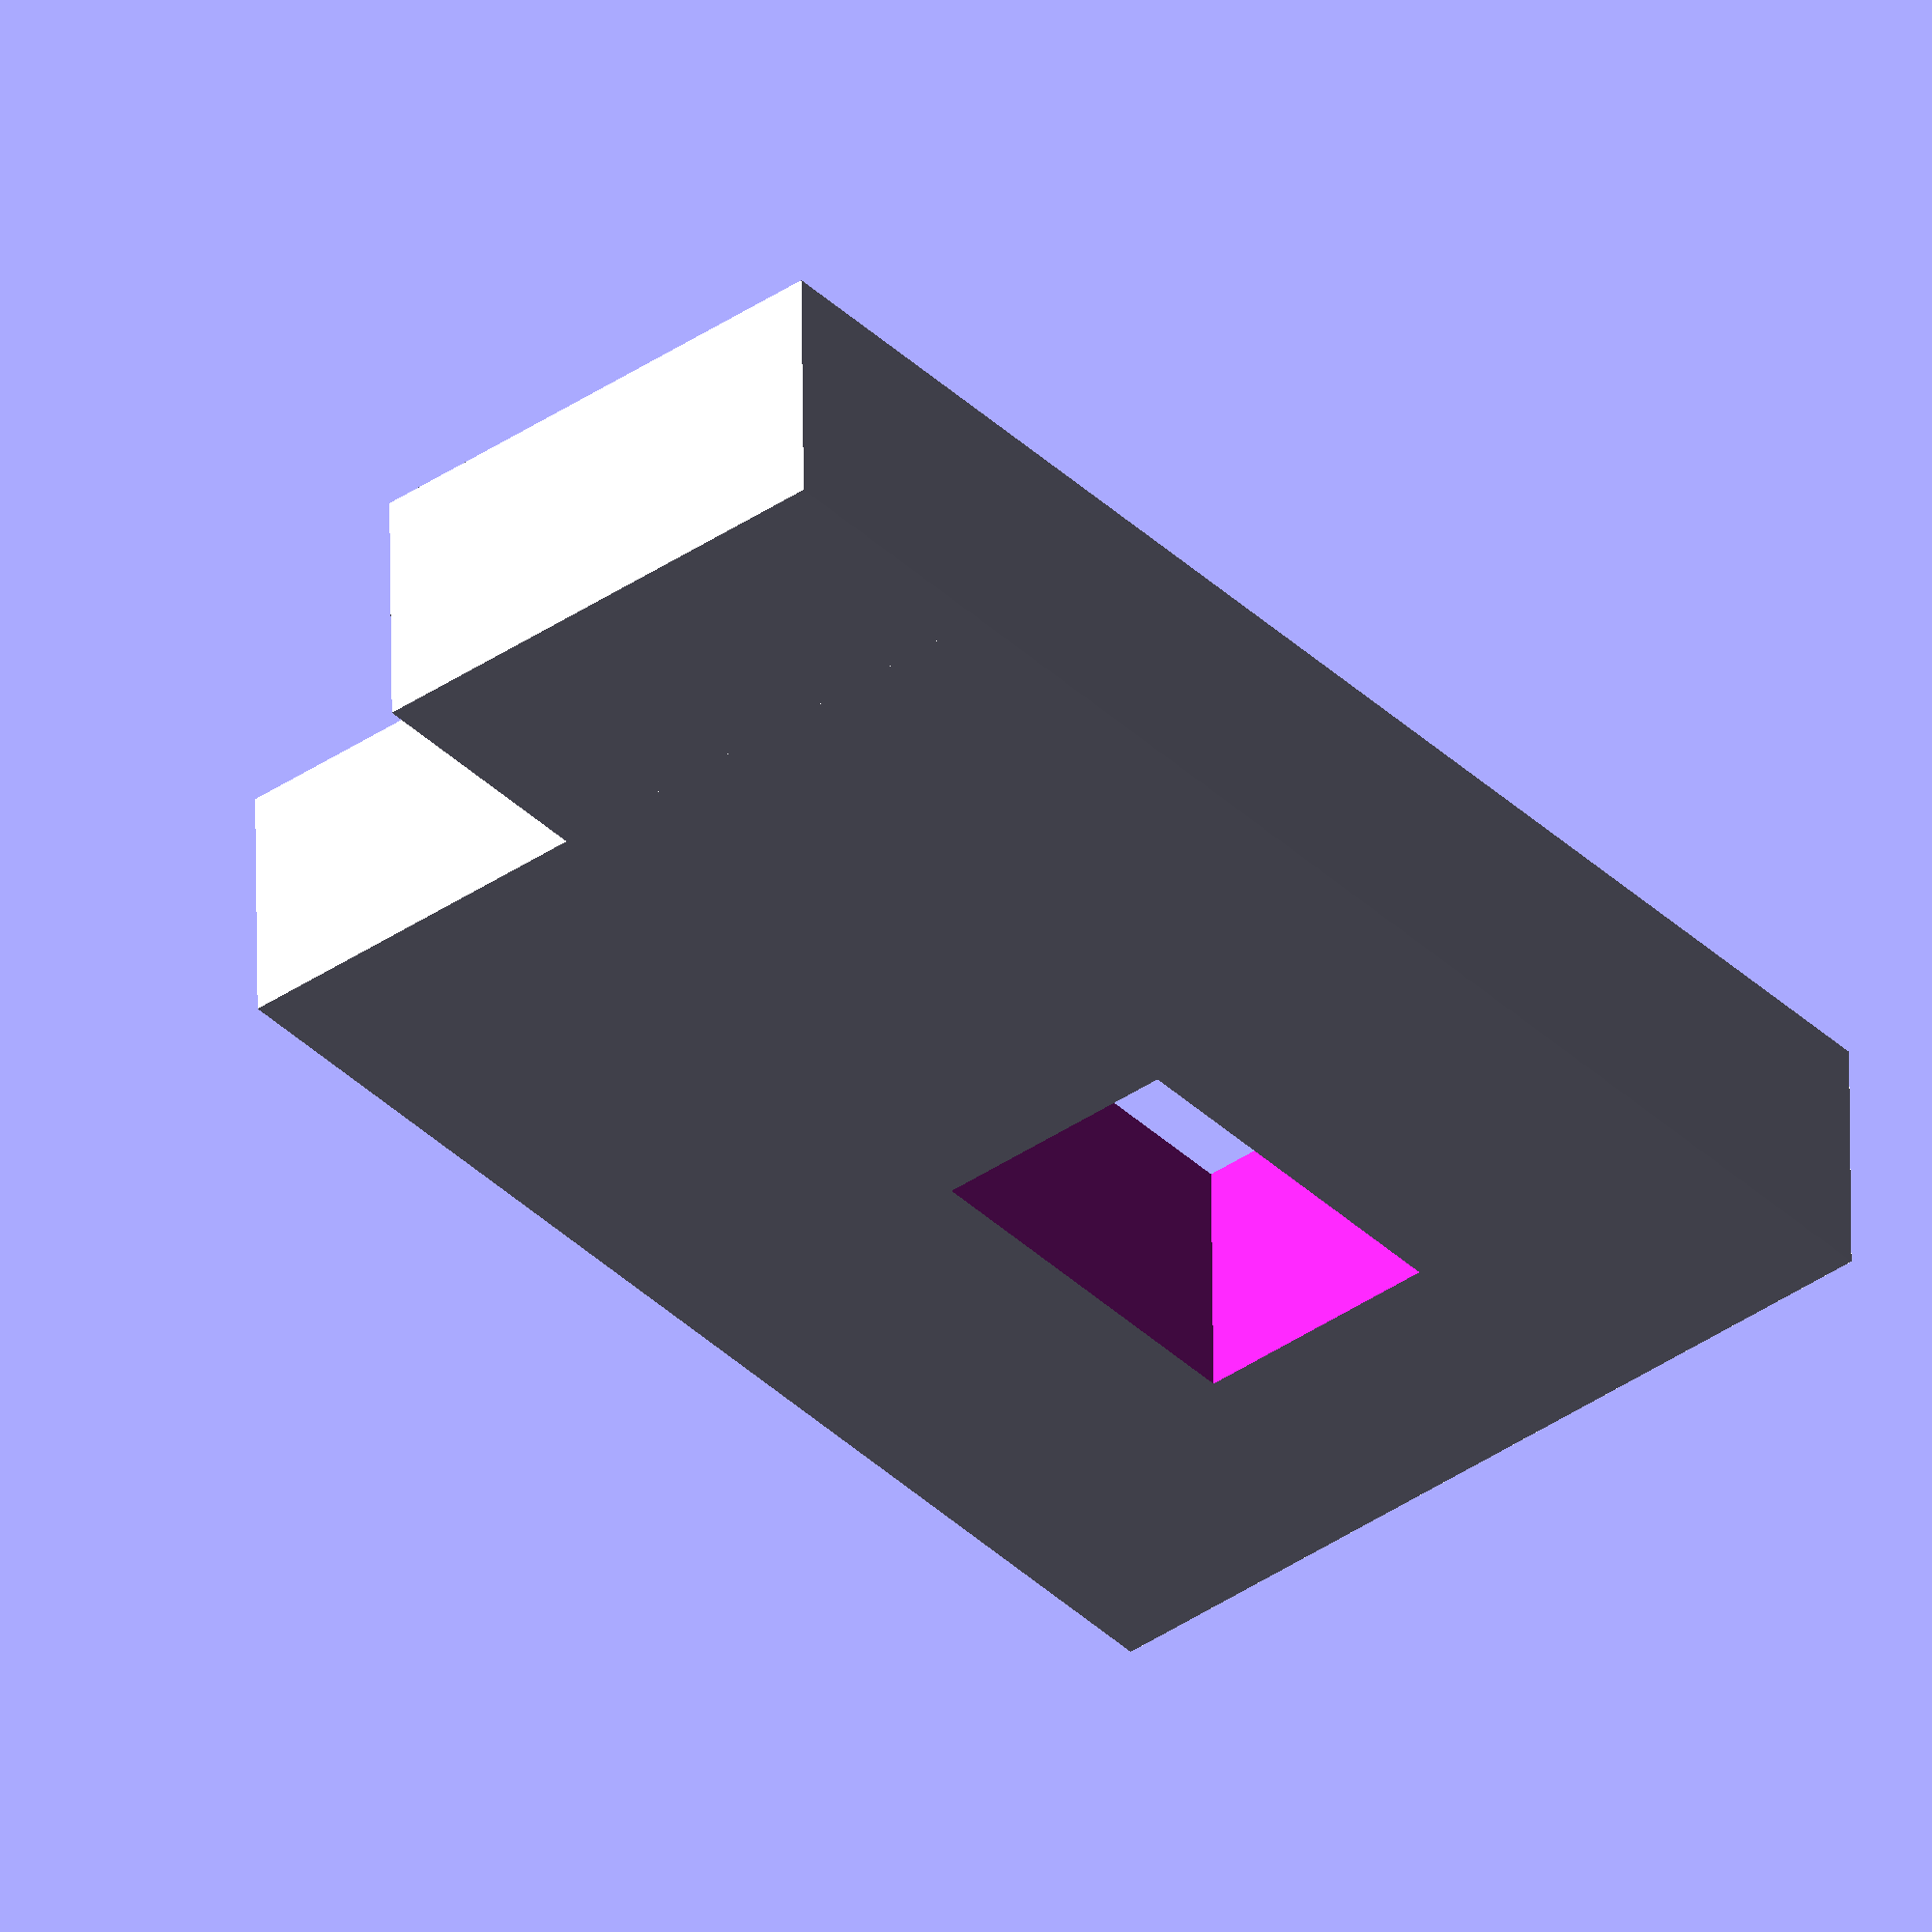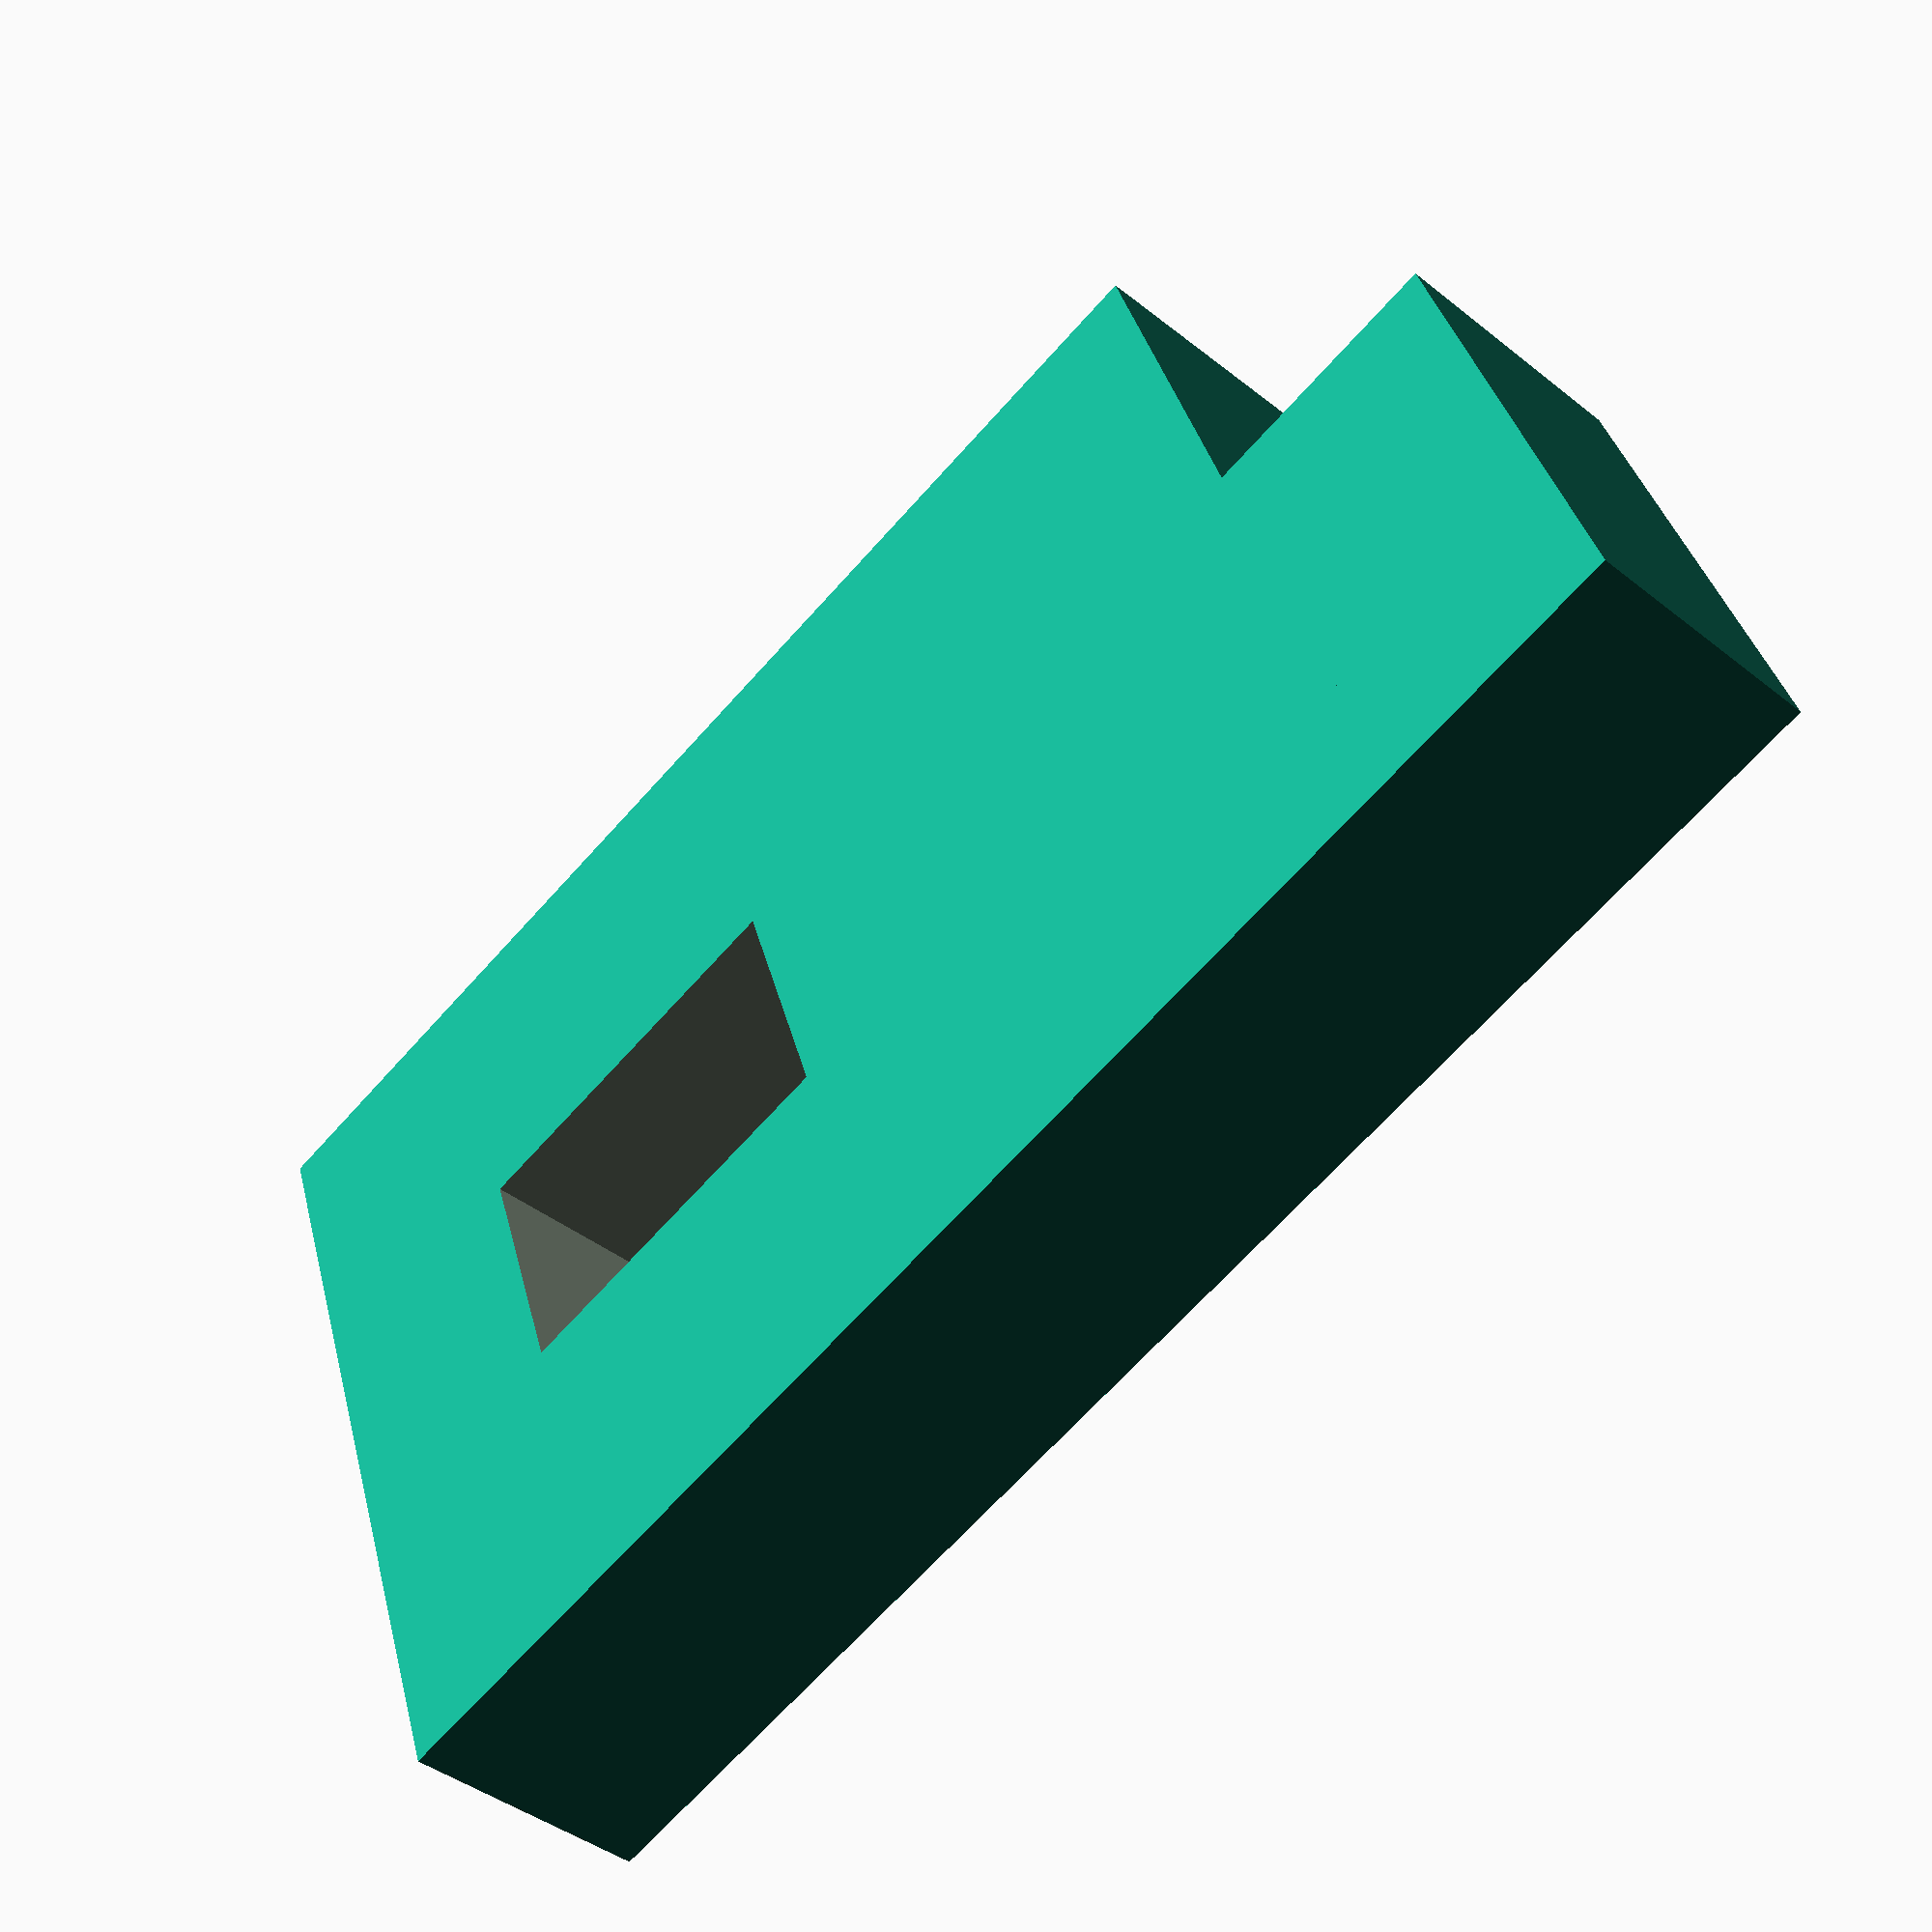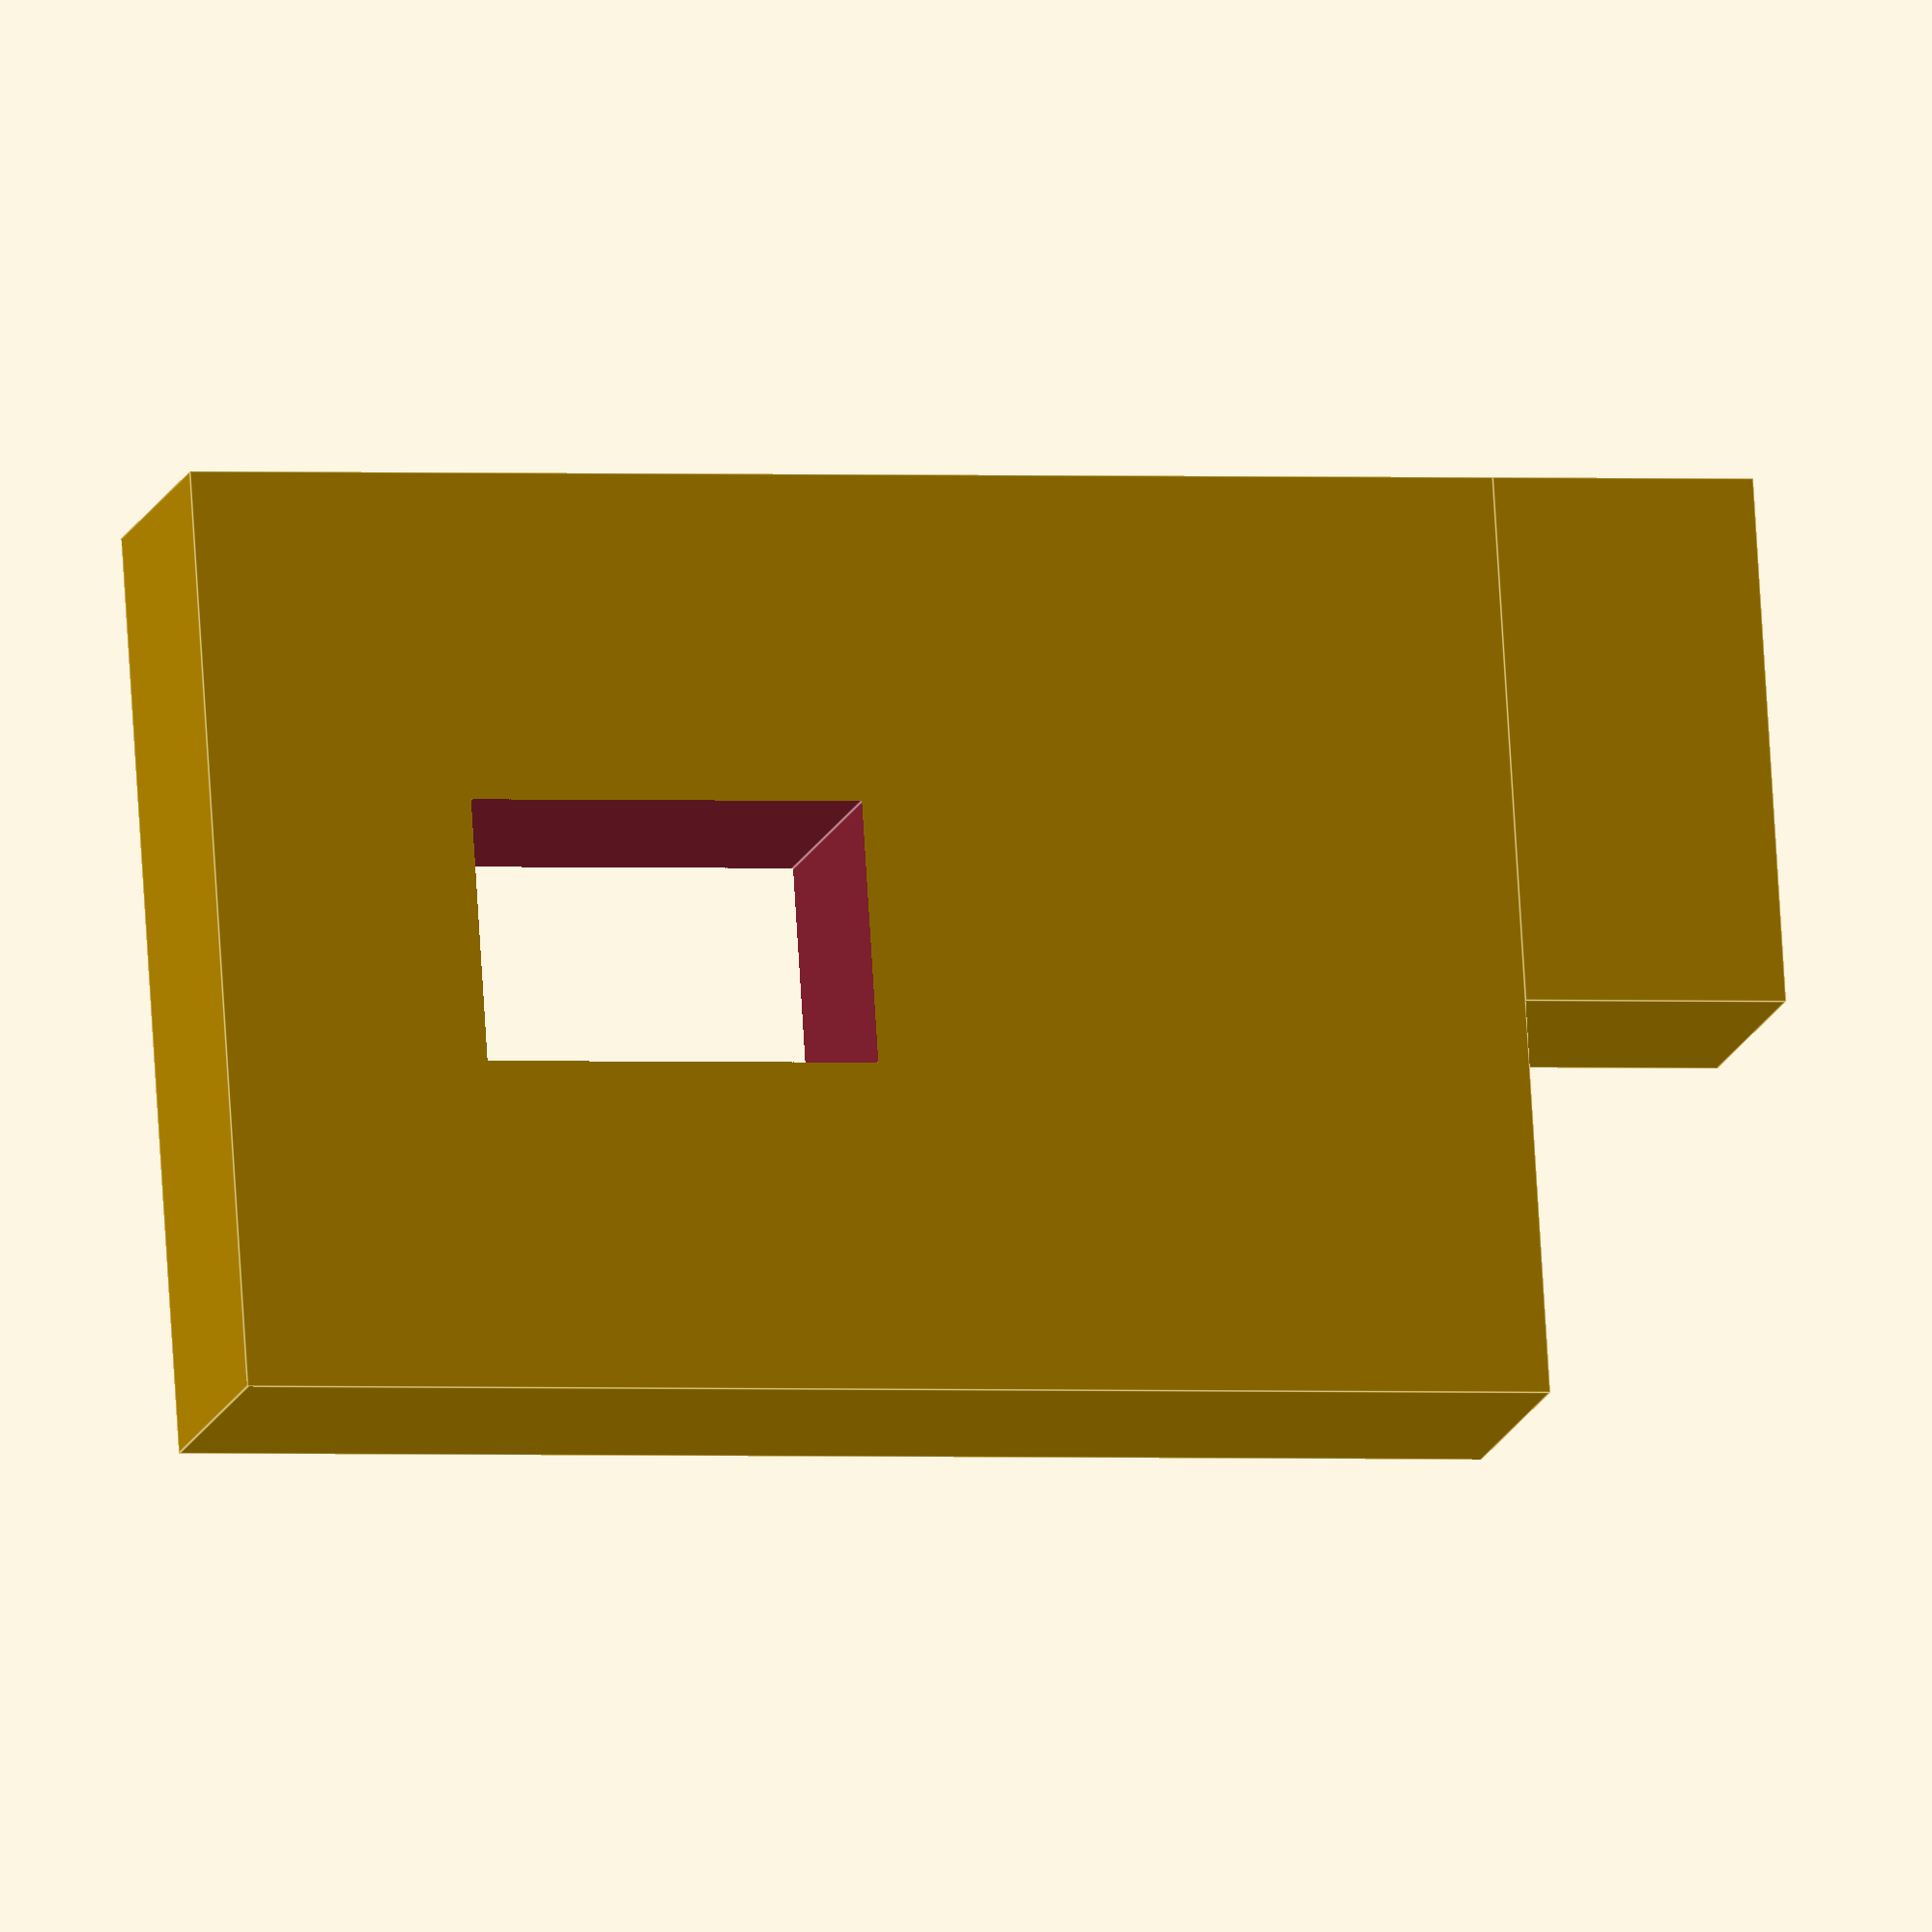
<openscad>
module lever(action_offset){
    translate([0,0,-action_offset]) {
        difference(){
            union(){
                cube([10,2,action_offset+7]);
                translate([10,0,action_offset+3]){
                    cube([2,2,4]);
                }
            }
            translate([2,-0.5,2.5]){
                cube([3,3,2]);
            }
        }
    }
}
lever(action_offset=0);
</openscad>
<views>
elev=39.7 azim=179.2 roll=310.3 proj=o view=solid
elev=144.3 azim=132.9 roll=193.2 proj=p view=wireframe
elev=104.0 azim=345.2 roll=3.5 proj=o view=edges
</views>
